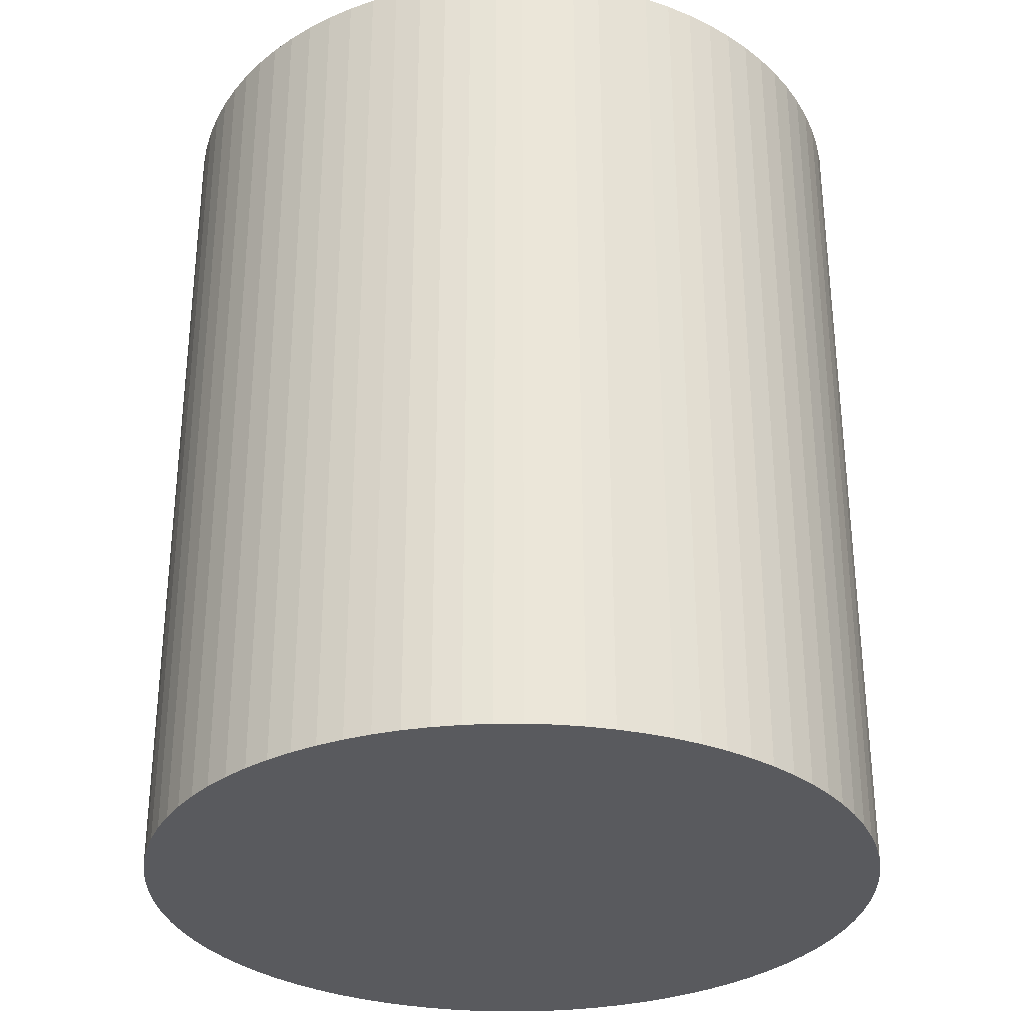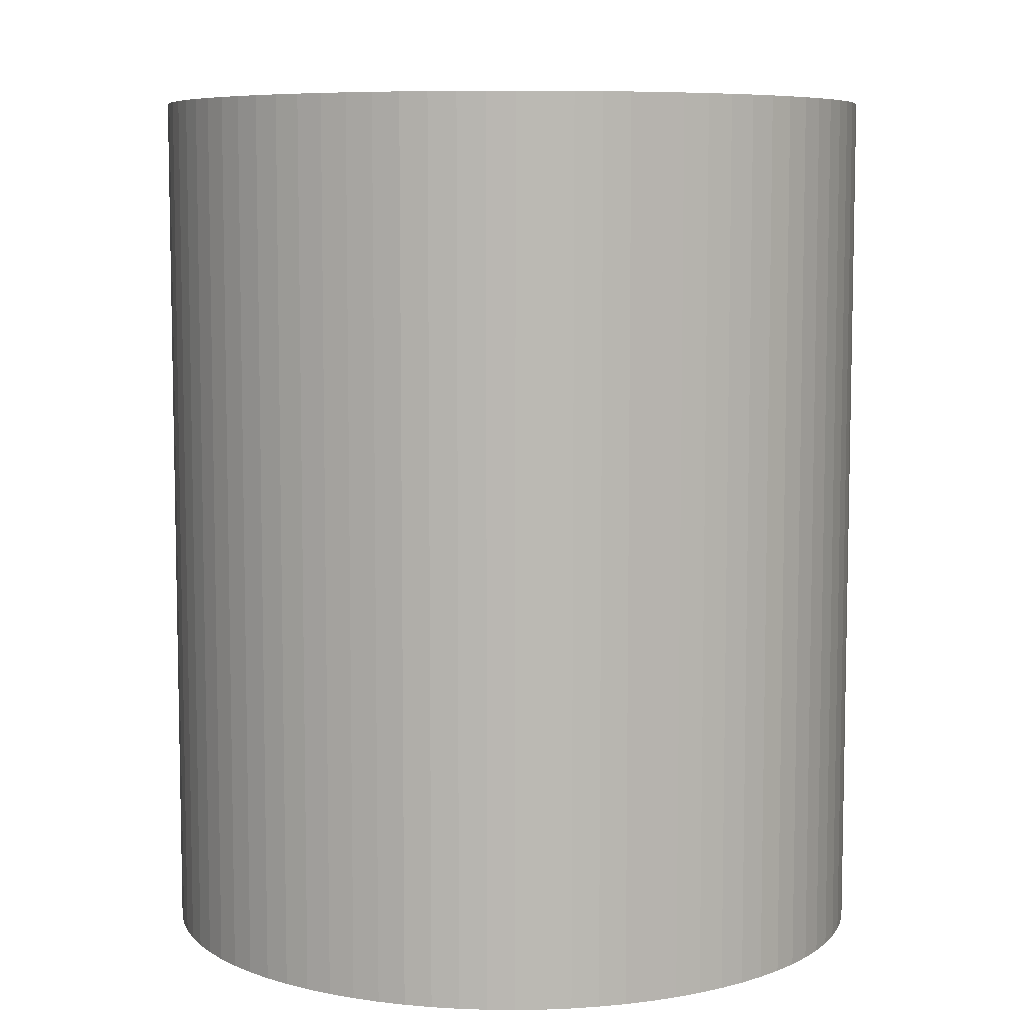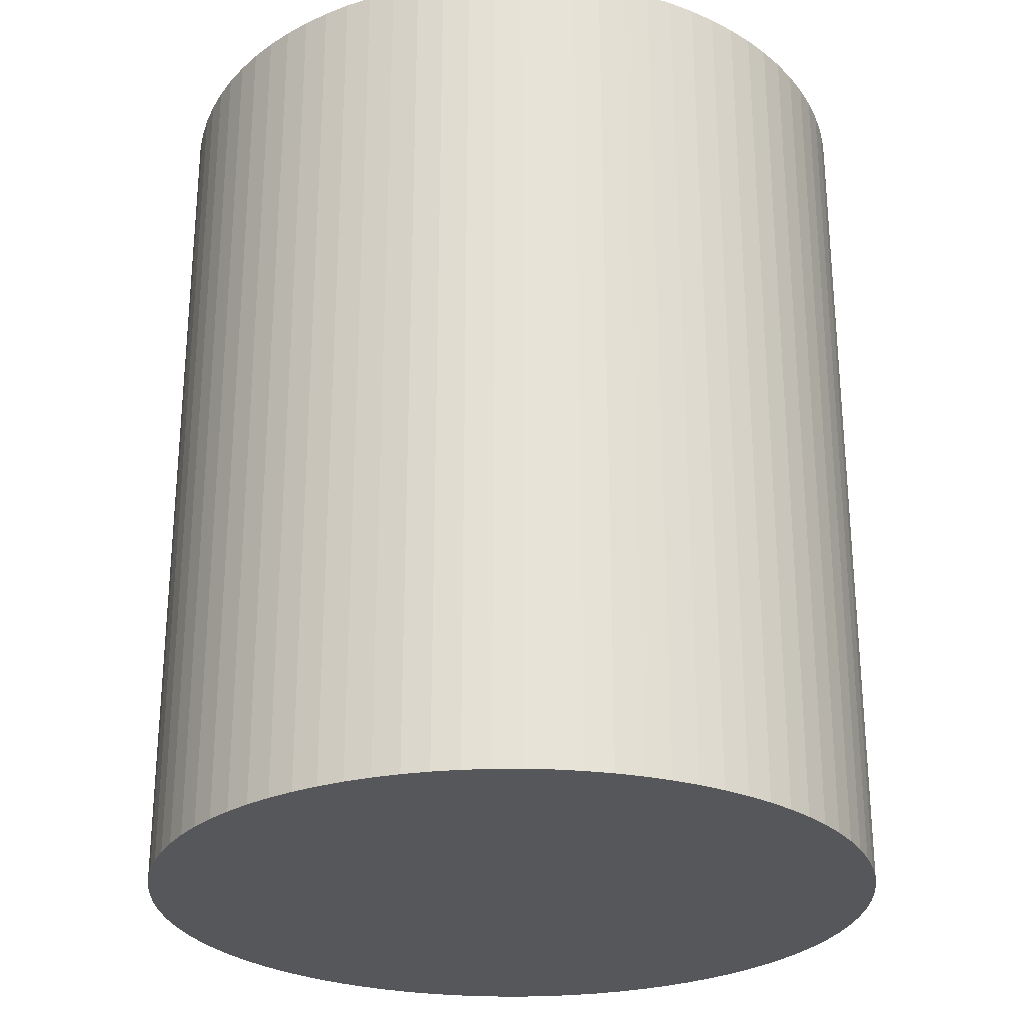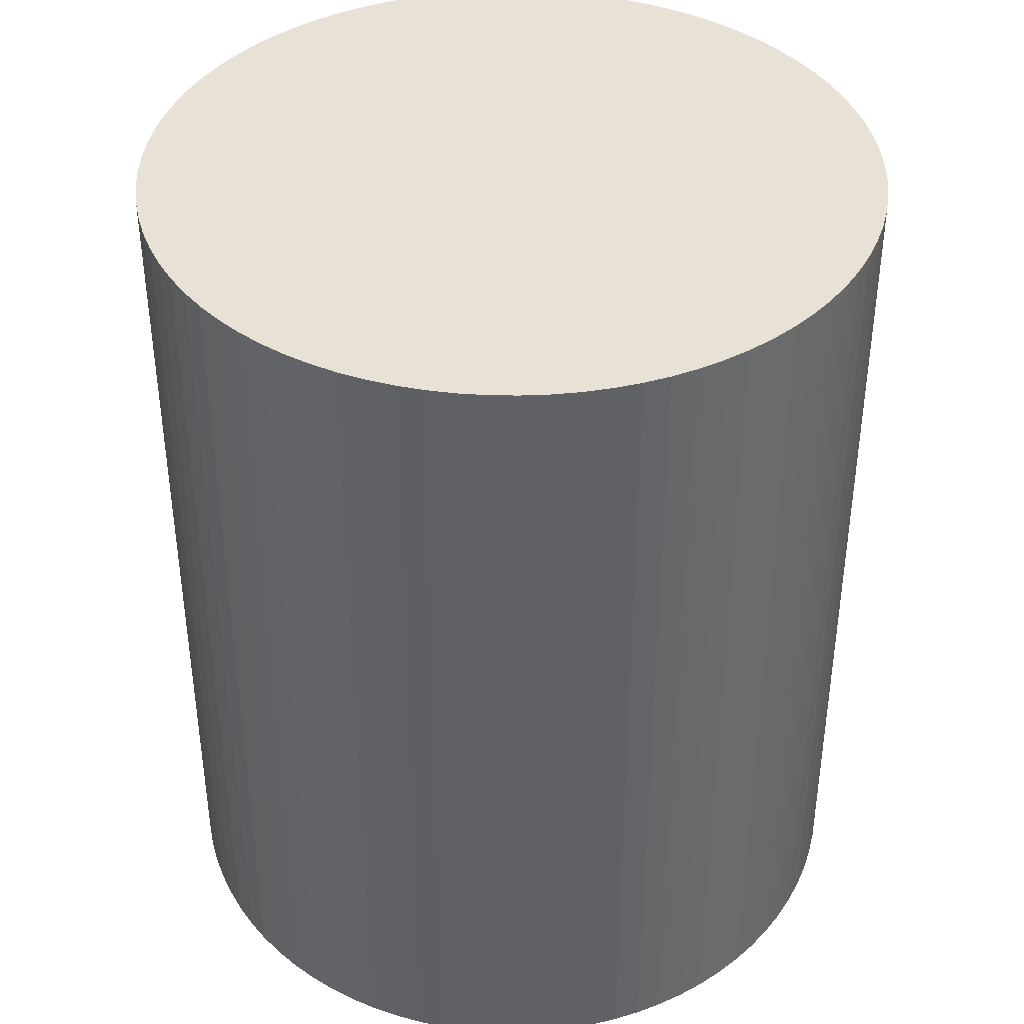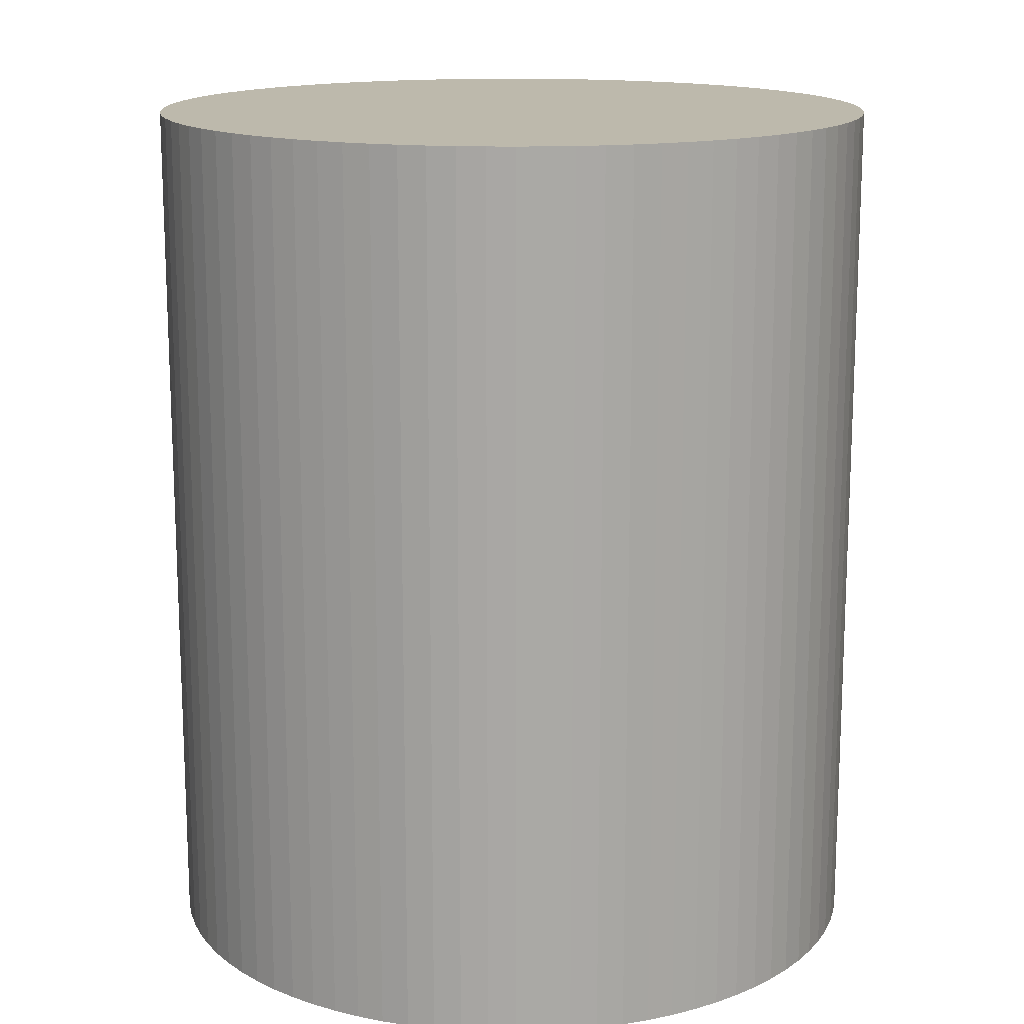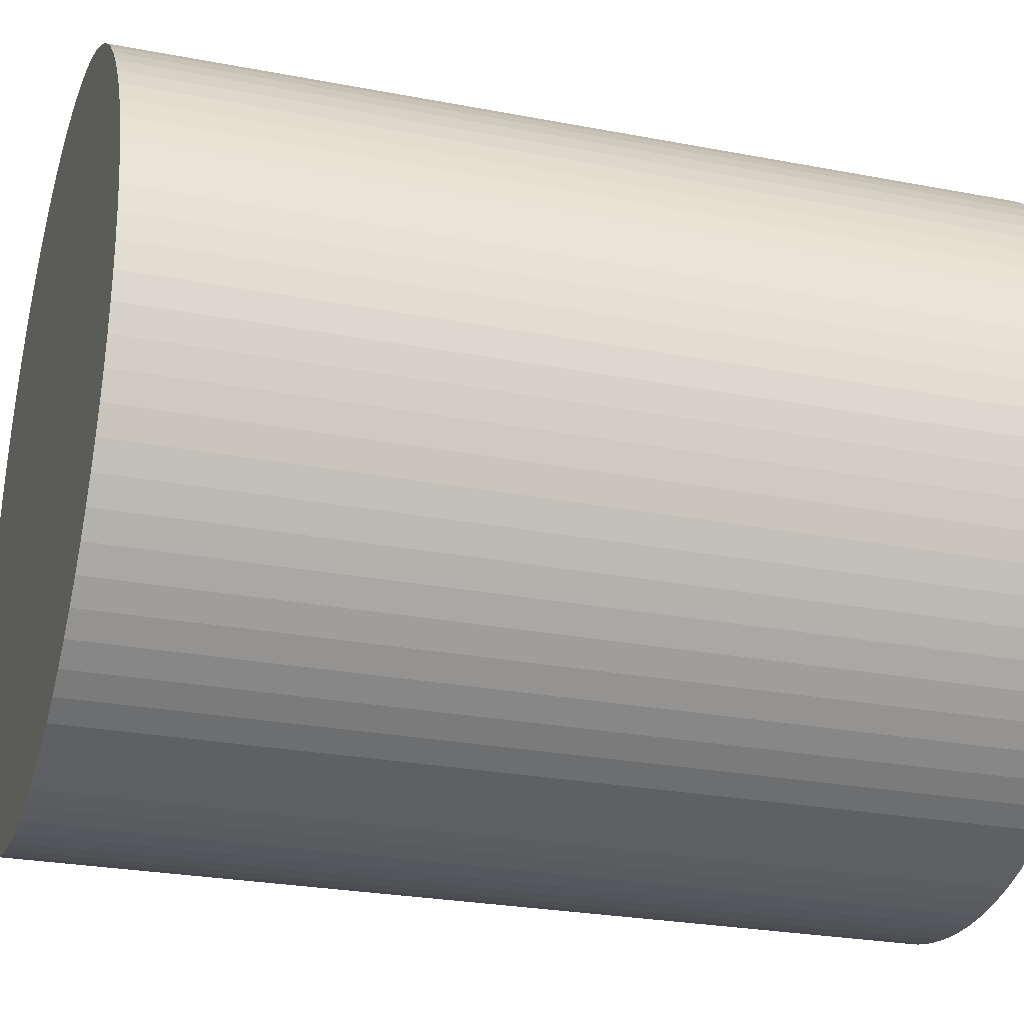
<metadata>
{"format":"obj","ext":"obj","renderer":"f3d","projection":"perspective","resolution":1024,"background":"white","views":[{"elev":-31.4,"azim":100.1,"up":"+Y"},{"elev":7.4,"azim":28.4,"up":"+Y"},{"elev":-27.0,"azim":23.1,"up":"+Y"},{"elev":40.1,"azim":-40.6,"up":"+Y"},{"elev":15.0,"azim":11.2,"up":"+Y"},{"elev":-25.9,"azim":72.9,"up":"+Z"}]}
</metadata>
<code>
v  1.633 -4.027e-16 6.577
v  2.705 -5.029e-16 8.213
v  2.138 -4.54e-16 7.415
v  3.33 -5.491e-16 8.967
v  1.192 -3.492e-16 5.703
v  4.009 -5.922e-16 9.672
v  0.8171 -2.938e-16 4.799
v  4.739 -6.322e-16 10.32
v  0.5108 -2.369e-16 3.869
v  5.515 -6.687e-16 10.92
v  0.275 -1.787e-16 2.918
v  6.335 -7.015e-16 11.46
v  0.1105 -1.196e-16 1.953
v  7.191 -7.305e-16 11.93
v  0.01861 -5.993e-17 0.9787
v  8.081 -7.555e-16 12.34
v  0 0 0
v  8.999 -7.764e-16 12.68
v  0.0001857 5.977e-19 -0.009761
v  9.939 -7.93e-16 12.95
v  0.05541 6.048e-17 -0.9876
v  10.9 -8.052e-16 13.15
v  0.1837 1.199e-16 -1.959
v  11.87 -8.131e-16 13.28
v  0.3839 1.786e-16 -2.917
v  12.85 -8.165e-16 13.33
v  0.6554 2.363e-16 -3.859
v  13.82 -8.154e-16 13.32
v  0.9963 2.925e-16 -4.777
v  14.8 -8.098e-16 13.22
v  1.405 3.47e-16 -5.667
v  15.77 -7.998e-16 13.06
v  1.879 3.995e-16 -6.524
v  16.72 -7.853e-16 12.83
v  2.416 4.496e-16 -7.343
v  17.65 -7.666e-16 12.52
v  3.012 4.972e-16 -8.12
v  18.55 -7.437e-16 12.14
v  3.665 5.419e-16 -8.85
v  19.43 -7.166e-16 11.7
v  4.371 5.835e-16 -9.529
v  20.26 -6.857e-16 11.2
v  5.125 6.217e-16 -10.15
v  21.06 -6.51e-16 10.63
v  5.924 6.564e-16 -10.72
v  21.82 -6.128e-16 10.01
v  6.763 6.874e-16 -11.23
v  22.52 -5.712e-16 9.328
v  7.638 7.144e-16 -11.67
v  23.18 -5.265e-16 8.598
v  8.543 7.373e-16 -12.04
v  23.77 -4.789e-16 7.821
v  9.473 7.56e-16 -12.35
v  24.31 -4.288e-16 7.002
v  10.42 7.704e-16 -12.58
v  24.78 -3.763e-16 6.145
v  11.39 7.805e-16 -12.75
v  25.19 -3.218e-16 5.255
v  12.36 7.86e-16 -12.84
v  25.53 -2.656e-16 4.337
v  13.34 7.871e-16 -12.85
v  25.81 -2.08e-16 3.396
v  14.32 7.838e-16 -12.8
v  26.01 -1.493e-16 2.437
v  15.29 7.759e-16 -12.67
v  26.13 -8.979e-17 1.466
v  16.25 7.636e-16 -12.47
v  26.19 -2.992e-17 0.4886
v  17.19 7.47e-16 -12.2
v  26.17 3.005e-17 -0.4907
v  18.11 7.262e-16 -11.86
v  26.08 8.976e-17 -1.466
v  19 7.011e-16 -11.45
v  25.92 1.489e-16 -2.431
v  19.86 6.721e-16 -10.98
v  25.68 2.071e-16 -3.382
v  20.68 6.392e-16 -10.44
v  25.37 2.641e-16 -4.313
v  21.45 6.027e-16 -9.843
v  25 3.195e-16 -5.218
v  22.18 5.627e-16 -9.19
v  24.56 3.73e-16 -6.092
v  22.86 5.195e-16 -8.485
v  24.05 4.244e-16 -6.931
v  23.49 4.733e-16 -7.73
v  1.406 31.44 -5.668
v  2.417 31.44 -7.344
v  1.88 31.44 -6.525
v  0.997 31.44 -4.778
v  3.013 31.44 -8.121
v  0.656 31.44 -3.86
v  3.666 31.44 -8.851
v  0.3845 31.44 -2.918
v  4.371 31.44 -9.53
v  0.1844 31.44 -1.96
v  5.126 31.44 -10.15
v  0.05608 31.44 -0.9886
v  5.925 31.44 -10.72
v  0.0008547 31.44 -0.01076
v  6.764 31.44 -11.23
v  0.0006689 31.44 -0.0009955
v  0.01927 31.44 0.9777
v  7.638 31.44 -11.67
v  0.1112 31.44 1.952
v  8.543 31.44 -12.04
v  0.2756 31.44 2.917
v  9.474 31.44 -12.35
v  0.5114 31.44 3.868
v  10.42 31.44 -12.58
v  0.8178 31.44 4.798
v  11.39 31.44 -12.75
v  1.192 31.44 5.702
v  12.37 31.44 -12.84
v  1.634 31.44 6.576
v  13.34 31.44 -12.86
v  2.139 31.44 7.414
v  14.32 31.44 -12.8
v  2.706 31.44 8.212
v  15.29 31.44 -12.67
v  3.33 31.44 8.966
v  16.25 31.44 -12.47
v  4.009 31.44 9.671
v  17.19 31.44 -12.2
v  4.739 31.44 10.32
v  18.11 31.44 -11.86
v  5.516 31.44 10.92
v  19 31.44 -11.45
v  6.335 31.44 11.46
v  19.86 31.44 -10.98
v  7.192 31.44 11.93
v  20.68 31.44 -10.44
v  8.082 31.44 12.34
v  21.45 31.44 -9.844
v  8.999 31.44 12.68
v  22.18 31.44 -9.191
v  9.94 31.44 12.95
v  22.86 31.44 -8.486
v  10.9 31.44 13.15
v  23.49 31.44 -7.731
v  11.87 31.44 13.28
v  24.05 31.44 -6.932
v  12.85 31.44 13.33
v  24.56 31.44 -6.093
v  13.83 31.44 13.31
v  25 31.44 -5.219
v  14.8 31.44 13.22
v  25.38 31.44 -4.314
v  15.77 31.44 13.06
v  25.68 31.44 -3.384
v  16.72 31.44 12.82
v  25.92 31.44 -2.432
v  17.65 31.44 12.52
v  26.08 31.44 -1.467
v  18.55 31.44 12.14
v  26.17 31.44 -0.4917
v  19.43 31.44 11.7
v  26.19 31.44 0.4876
v  20.27 31.44 11.2
v  26.13 31.44 1.465
v  21.06 31.44 10.63
v  26.01 31.44 2.436
v  21.82 31.44 10.01
v  25.81 31.44 3.395
v  22.52 31.44 9.327
v  25.53 31.44 4.336
v  23.18 31.44 8.597
v  25.19 31.44 5.254
v  23.77 31.44 7.82
v  24.78 31.44 6.144
v  24.31 31.44 7.001
g defaultobject
f 1 2 3
f 2 1 4
f 4 1 5
f 4 5 6
f 6 5 7
f 6 7 8
f 8 7 9
f 8 9 10
f 10 9 11
f 10 11 12
f 12 11 13
f 12 13 14
f 14 13 15
f 14 15 16
f 16 15 17
f 16 17 18
f 18 17 19
f 18 19 20
f 20 19 21
f 20 21 22
f 22 21 23
f 22 23 24
f 24 23 25
f 24 25 26
f 26 25 27
f 26 27 28
f 28 27 29
f 28 29 30
f 30 29 31
f 30 31 32
f 32 31 33
f 32 33 34
f 34 33 35
f 34 35 36
f 36 35 37
f 36 37 38
f 38 37 39
f 38 39 40
f 40 39 41
f 40 41 42
f 42 41 43
f 42 43 44
f 44 43 45
f 44 45 46
f 46 45 47
f 46 47 48
f 48 47 49
f 48 49 50
f 50 49 51
f 50 51 52
f 52 51 53
f 52 53 54
f 54 53 55
f 54 55 56
f 56 55 57
f 56 57 58
f 58 57 59
f 58 59 60
f 60 59 61
f 60 61 62
f 62 61 63
f 62 63 64
f 64 63 65
f 64 65 66
f 66 65 67
f 66 67 68
f 68 67 69
f 68 69 70
f 70 69 71
f 70 71 72
f 72 71 73
f 72 73 74
f 74 73 75
f 74 75 76
f 76 75 77
f 76 77 78
f 78 77 79
f 78 79 80
f 80 79 81
f 80 81 82
f 82 81 83
f 82 83 84
f 84 83 85
f 86 87 88
f 87 86 89
f 87 89 90
f 90 89 91
f 90 91 92
f 92 91 93
f 92 93 94
f 94 93 95
f 94 95 96
f 96 95 97
f 96 97 98
f 98 97 99
f 98 99 100
f 100 99 101
f 100 101 102
f 100 102 103
f 103 102 104
f 103 104 105
f 105 104 106
f 105 106 107
f 107 106 108
f 107 108 109
f 109 108 110
f 109 110 111
f 111 110 112
f 111 112 113
f 113 112 114
f 113 114 115
f 115 114 116
f 115 116 117
f 117 116 118
f 117 118 119
f 119 118 120
f 119 120 121
f 121 120 122
f 121 122 123
f 123 122 124
f 123 124 125
f 125 124 126
f 125 126 127
f 127 126 128
f 127 128 129
f 129 128 130
f 129 130 131
f 131 130 132
f 131 132 133
f 133 132 134
f 133 134 135
f 135 134 136
f 135 136 137
f 137 136 138
f 137 138 139
f 139 138 140
f 139 140 141
f 141 140 142
f 141 142 143
f 143 142 144
f 143 144 145
f 145 144 146
f 145 146 147
f 147 146 148
f 147 148 149
f 149 148 150
f 149 150 151
f 151 150 152
f 151 152 153
f 153 152 154
f 153 154 155
f 155 154 156
f 155 156 157
f 157 156 158
f 157 158 159
f 159 158 160
f 159 160 161
f 161 160 162
f 161 162 163
f 163 162 164
f 163 164 165
f 165 164 166
f 165 166 167
f 167 166 168
f 167 168 169
f 169 168 170
f 94 43 41
f 43 94 96
f 92 41 39
f 41 92 94
f 90 39 37
f 39 90 92
f 87 37 35
f 37 87 90
f 88 35 33
f 35 88 87
f 86 33 31
f 33 86 88
f 89 31 29
f 31 89 86
f 91 29 27
f 29 91 89
f 93 27 25
f 27 93 91
f 95 25 23
f 25 95 93
f 97 23 21
f 23 97 95
f 99 21 19
f 21 99 97
f 101 19 17
f 19 101 99
f 102 17 15
f 17 102 101
f 104 15 13
f 15 104 102
f 106 13 11
f 13 106 104
f 108 11 9
f 11 108 106
f 110 9 7
f 9 110 108
f 112 7 5
f 7 112 110
f 114 5 1
f 5 114 112
f 116 1 3
f 1 116 114
f 118 3 2
f 3 118 116
f 120 2 4
f 2 120 118
f 122 4 6
f 4 122 120
f 124 6 8
f 6 124 122
f 126 8 10
f 8 126 124
f 12 126 10
f 126 12 128
f 14 128 12
f 128 14 130
f 16 130 14
f 130 16 132
f 18 132 16
f 132 18 134
f 20 134 18
f 134 20 136
f 22 136 20
f 136 22 138
f 24 138 22
f 138 24 140
f 26 140 24
f 140 26 142
f 28 142 26
f 142 28 144
f 30 144 28
f 144 30 146
f 32 146 30
f 146 32 148
f 34 148 32
f 148 34 150
f 36 150 34
f 150 36 152
f 38 152 36
f 152 38 154
f 40 154 38
f 154 40 156
f 42 156 40
f 156 42 158
f 44 158 42
f 158 44 160
f 46 160 44
f 160 46 162
f 48 162 46
f 162 48 164
f 50 164 48
f 164 50 166
f 52 166 50
f 166 52 168
f 54 168 52
f 168 54 170
f 56 170 54
f 170 56 169
f 58 169 56
f 169 58 167
f 60 167 58
f 167 60 165
f 62 165 60
f 165 62 163
f 64 163 62
f 163 64 161
f 66 161 64
f 161 66 159
f 68 159 66
f 159 68 157
f 70 157 68
f 157 70 155
f 72 155 70
f 155 72 153
f 74 153 72
f 153 74 151
f 76 151 74
f 151 76 149
f 78 149 76
f 149 78 147
f 80 147 78
f 147 80 145
f 82 145 80
f 145 82 143
f 84 143 82
f 143 84 141
f 85 141 84
f 141 85 139
f 83 139 85
f 139 83 137
f 81 137 83
f 137 81 135
f 79 135 81
f 135 79 133
f 77 133 79
f 133 77 131
f 129 77 75
f 77 129 131
f 127 75 73
f 75 127 129
f 125 73 71
f 73 125 127
f 123 71 69
f 71 123 125
f 121 69 67
f 69 121 123
f 119 67 65
f 67 119 121
f 117 65 63
f 65 117 119
f 115 63 61
f 63 115 117
f 113 61 59
f 61 113 115
f 111 59 57
f 59 111 113
f 109 57 55
f 57 109 111
f 107 55 53
f 55 107 109
f 105 53 51
f 53 105 107
f 103 51 49
f 51 103 105
f 100 49 47
f 49 100 103
f 98 47 45
f 47 98 100
f 96 45 43
f 45 96 98

</code>
